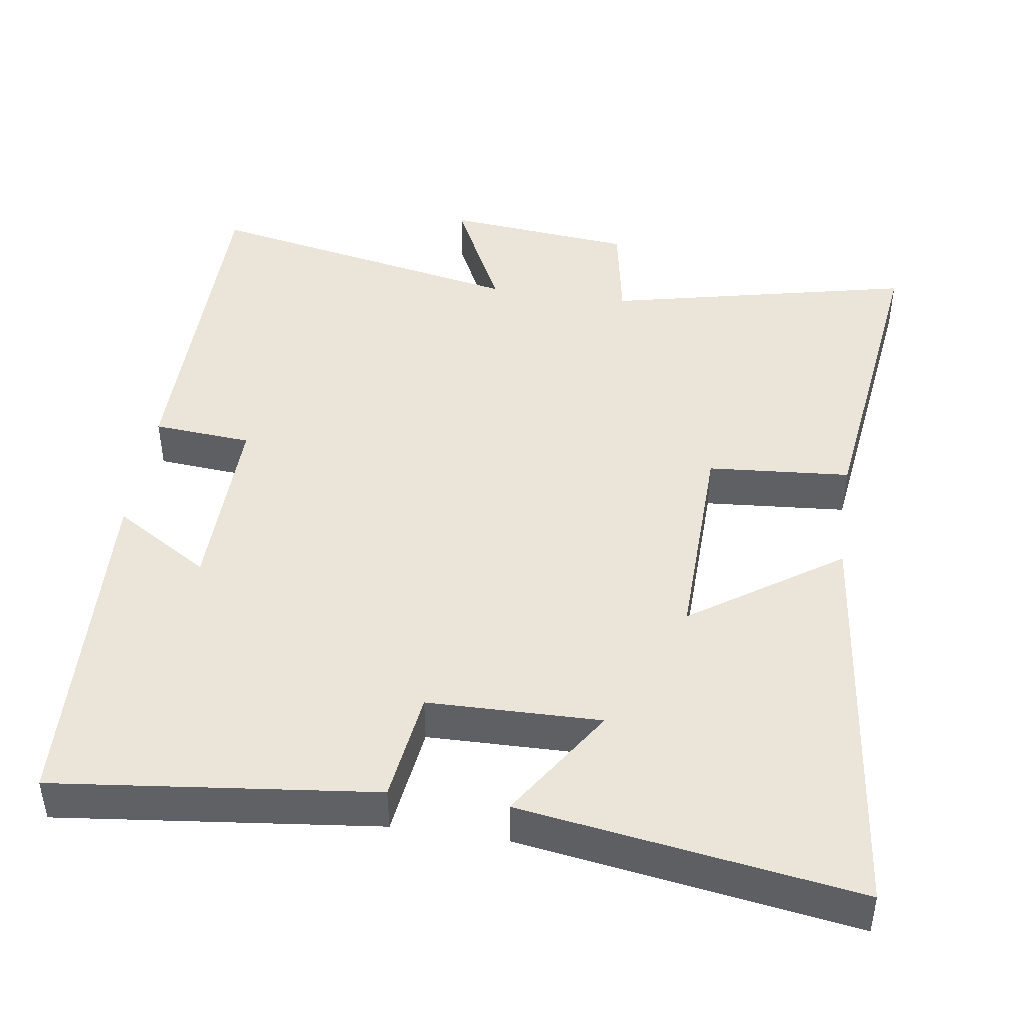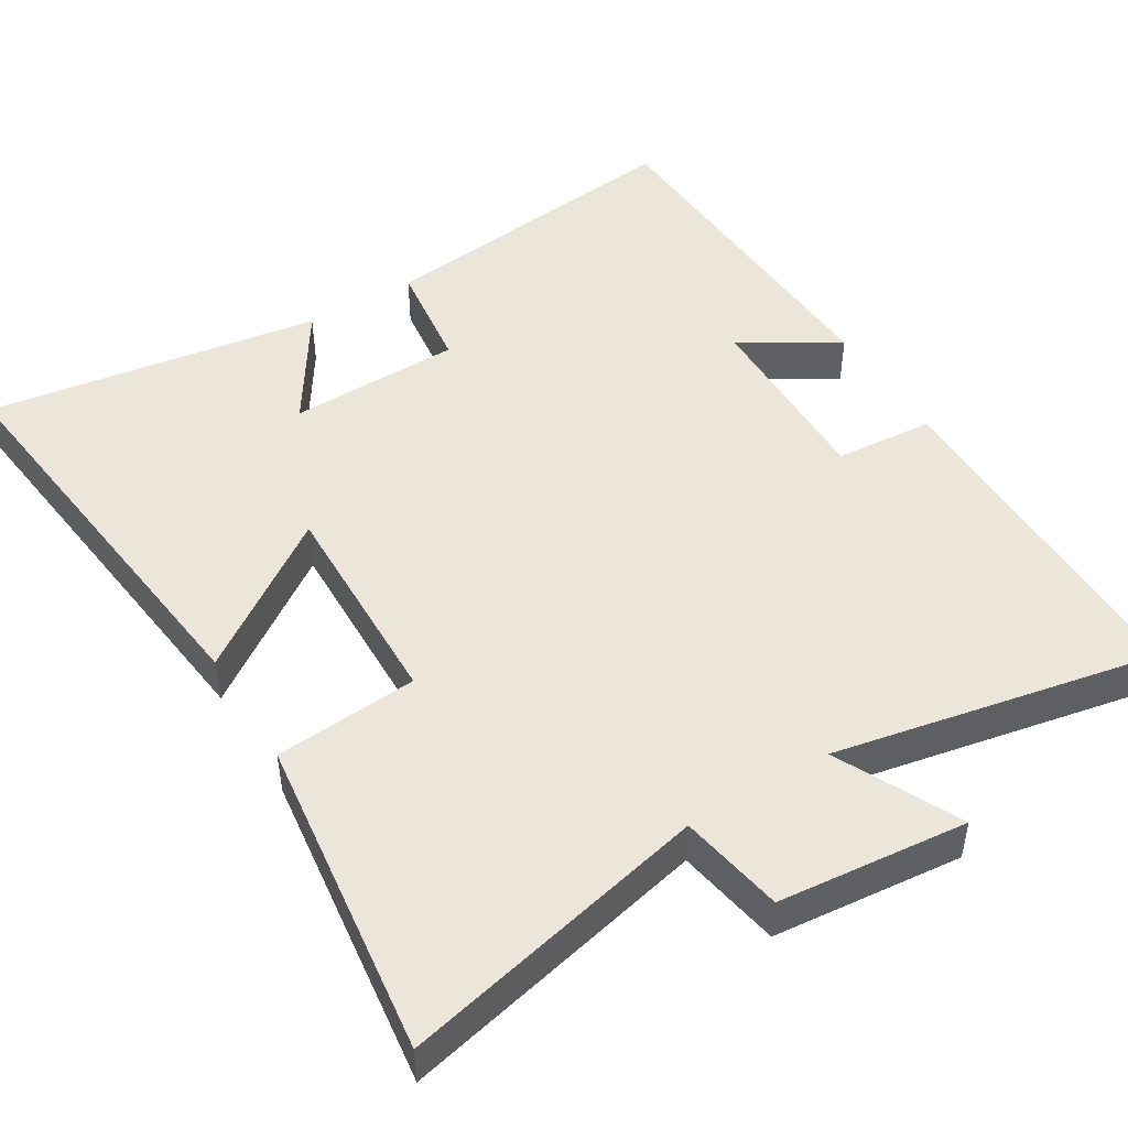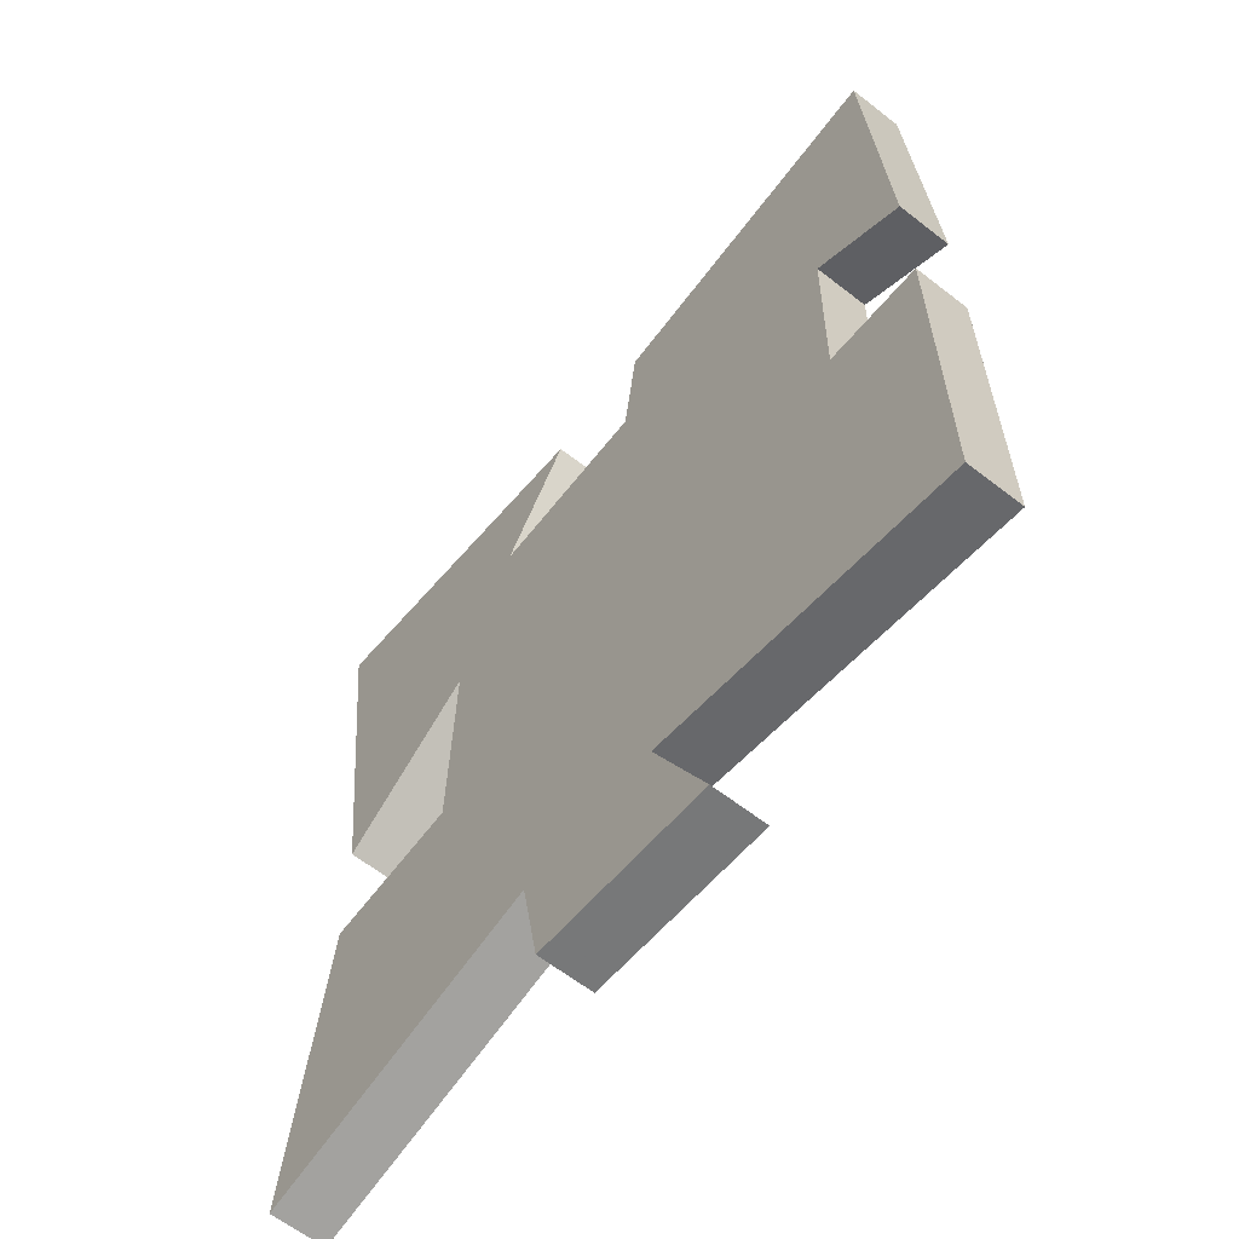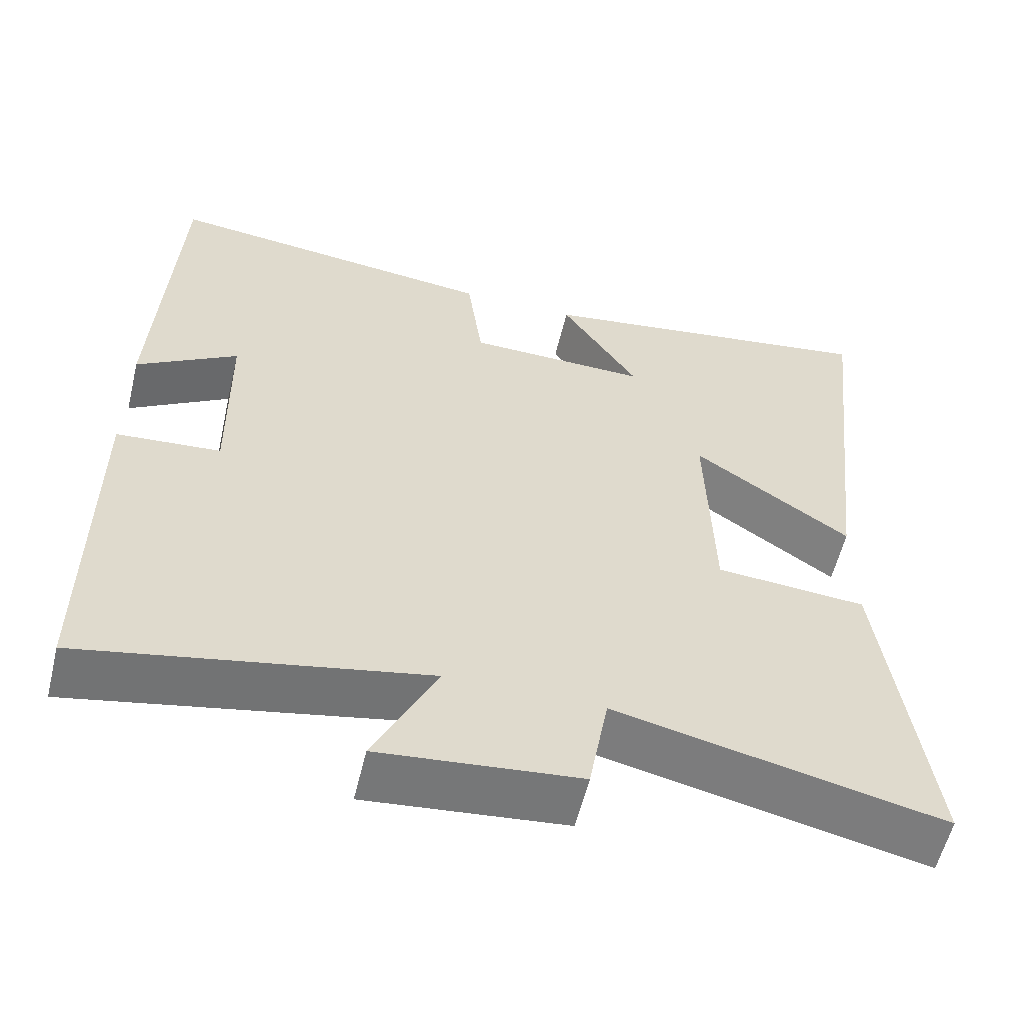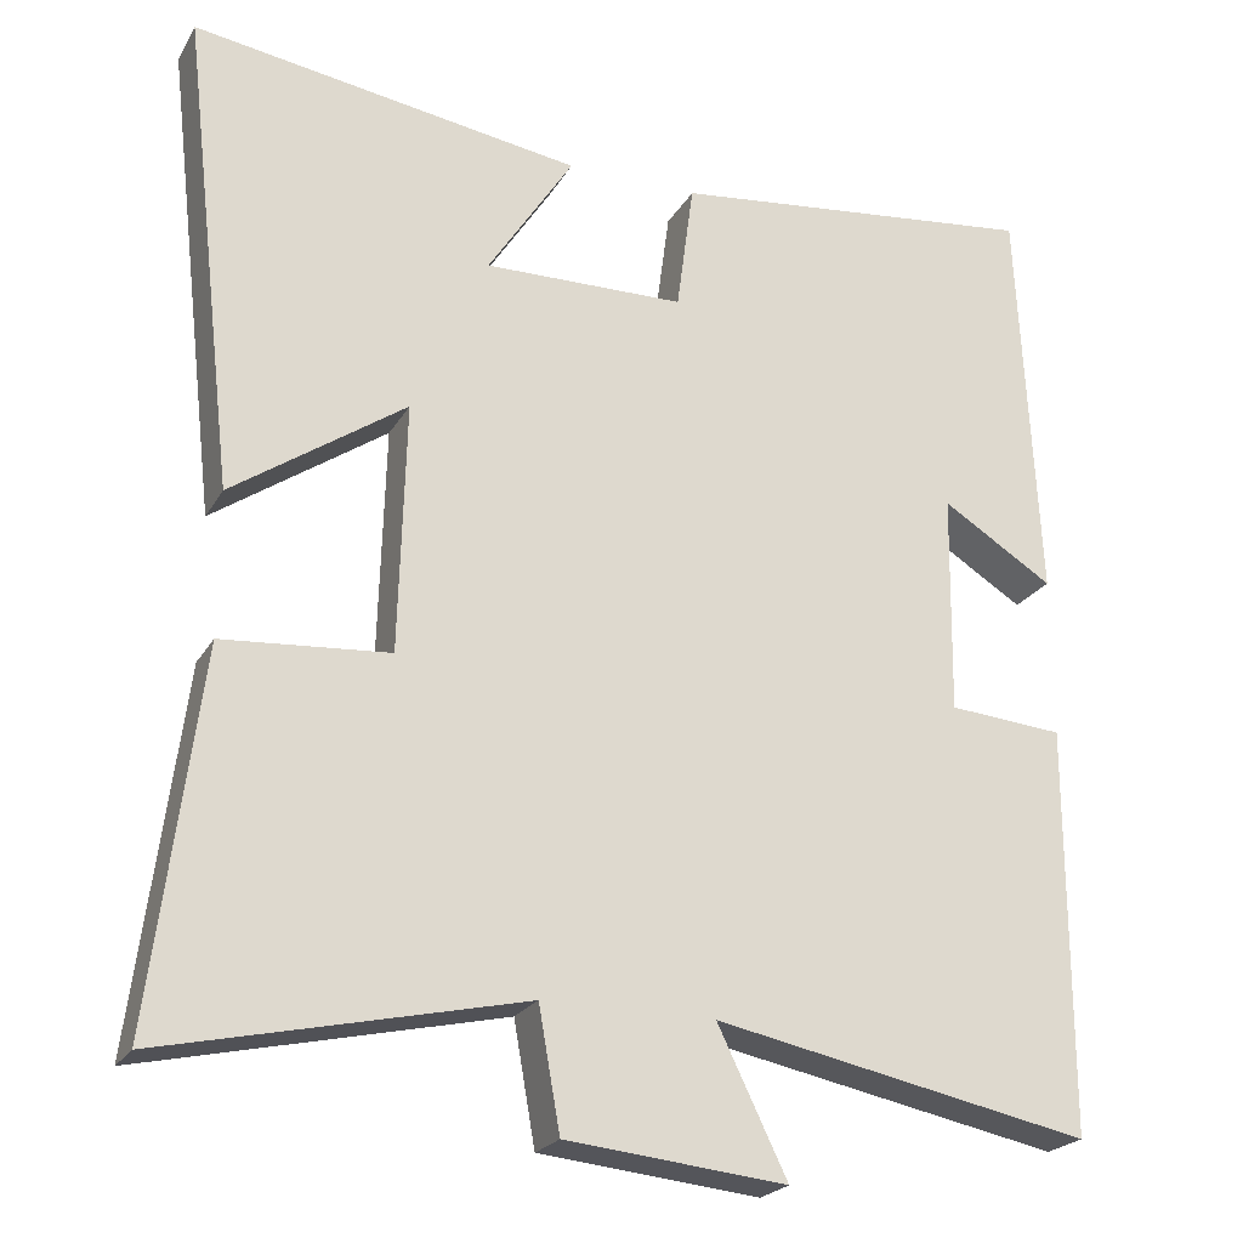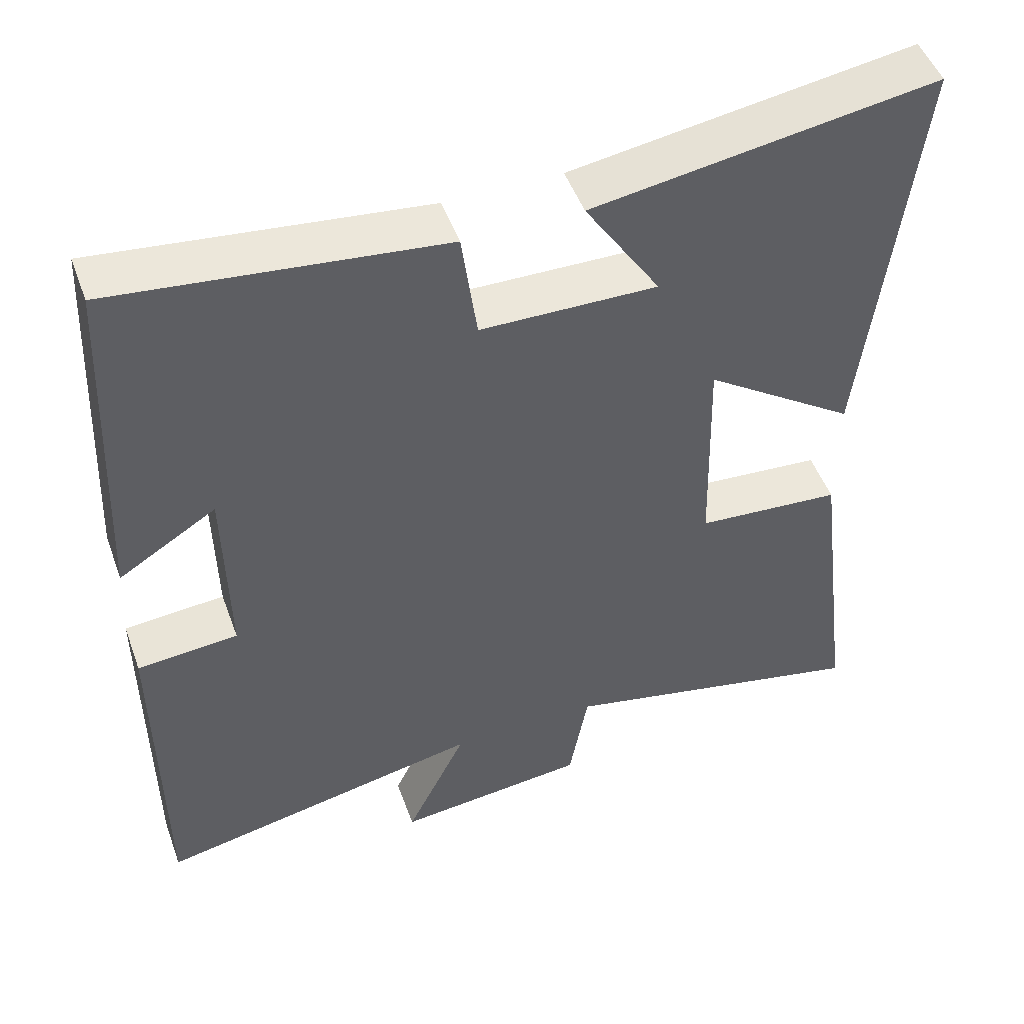
<metadata>
{"format":"obj","ext":"obj","renderer":"f3d","projection":"perspective","resolution":1024,"background":"white","views":[{"elev":44.7,"azim":8.4,"up":"+Y"},{"elev":48.0,"azim":148.5,"up":"+Y"},{"elev":-62.3,"azim":-128.3,"up":"+Z"},{"elev":-58.0,"azim":-13.6,"up":"+Z"},{"elev":-22.8,"azim":157.0,"up":"+Z"},{"elev":49.5,"azim":-19.8,"up":"+Z"}]}
</metadata>
<code>
v 0.564 0.07 0.57
v 0.5 0.07 0.01
v 0.298 0.07 0.149
v 0.306 0.07 -0.143
v 0.5 0.07 -0.158
v 0.556 0.07 -0.593
v 0.139 0.07 -0.5
v 0.114 0.07 -0.641
v -0.142 0.07 -0.667
v -0.061 0.07 -0.5
v -0.499 0.07 -0.588
v -0.5 0.07 -0.114
v -0.366 0.07 -0.103
v -0.37 0.07 0.155
v -0.5 0.07 0.074
v -0.477 0.07 0.549
v -0.044 0.07 0.5
v -0.024 0.07 0.349
v 0.21 0.07 0.345
v 0.11 0.07 0.5
v 0.564 0 0.57
v 0.5 0 0.01
v 0.298 0 0.149
v 0.306 0 -0.143
v 0.5 0 -0.158
v 0.556 0 -0.593
v 0.139 0 -0.5
v 0.114 0 -0.641
v -0.142 0 -0.667
v -0.061 0 -0.5
v -0.499 0 -0.588
v -0.5 0 -0.114
v -0.366 0 -0.103
v -0.37 0 0.155
v -0.5 0 0.074
v -0.477 0 0.549
v -0.044 0 0.5
v -0.024 0 0.349
v 0.21 0 0.345
v 0.11 0 0.5
f 19 20 1 2
f 16 17 18
f 14 15 16
f 14 16 18
f 13 14 18 19
f 10 11 12 13
f 7 8 9 10
f 7 10 13 19
f 4 5 6 7
f 3 4 7 19
f 2 3 19
f 22 21 40 39
f 38 37 36
f 36 35 34
f 38 36 34
f 39 38 34 33
f 33 32 31 30
f 30 29 28 27
f 39 33 30 27
f 27 26 25 24
f 39 27 24 23
f 39 23 22
f 1 21 22 2
f 2 22 23 3
f 3 23 24 4
f 4 24 25 5
f 5 25 26 6
f 6 26 27 7
f 7 27 28 8
f 8 28 29 9
f 9 29 30 10
f 10 30 31 11
f 11 31 32 12
f 12 32 33 13
f 13 33 34 14
f 14 34 35 15
f 15 35 36 16
f 16 36 37 17
f 17 37 38 18
f 18 38 39 19
f 19 39 40 20
f 20 40 21 1

</code>
